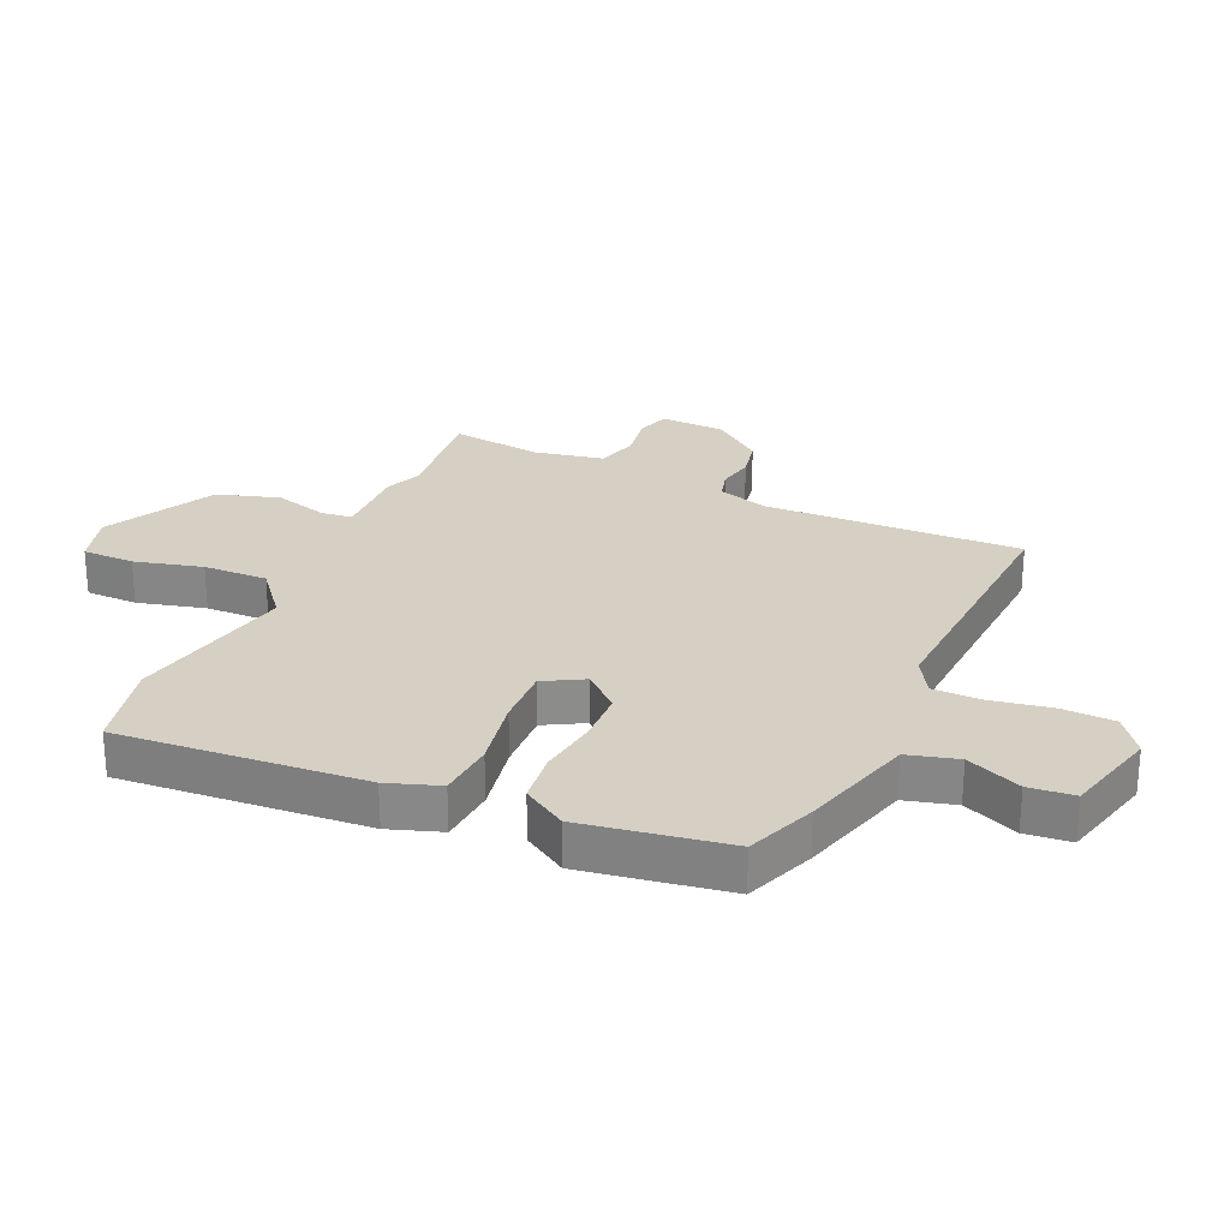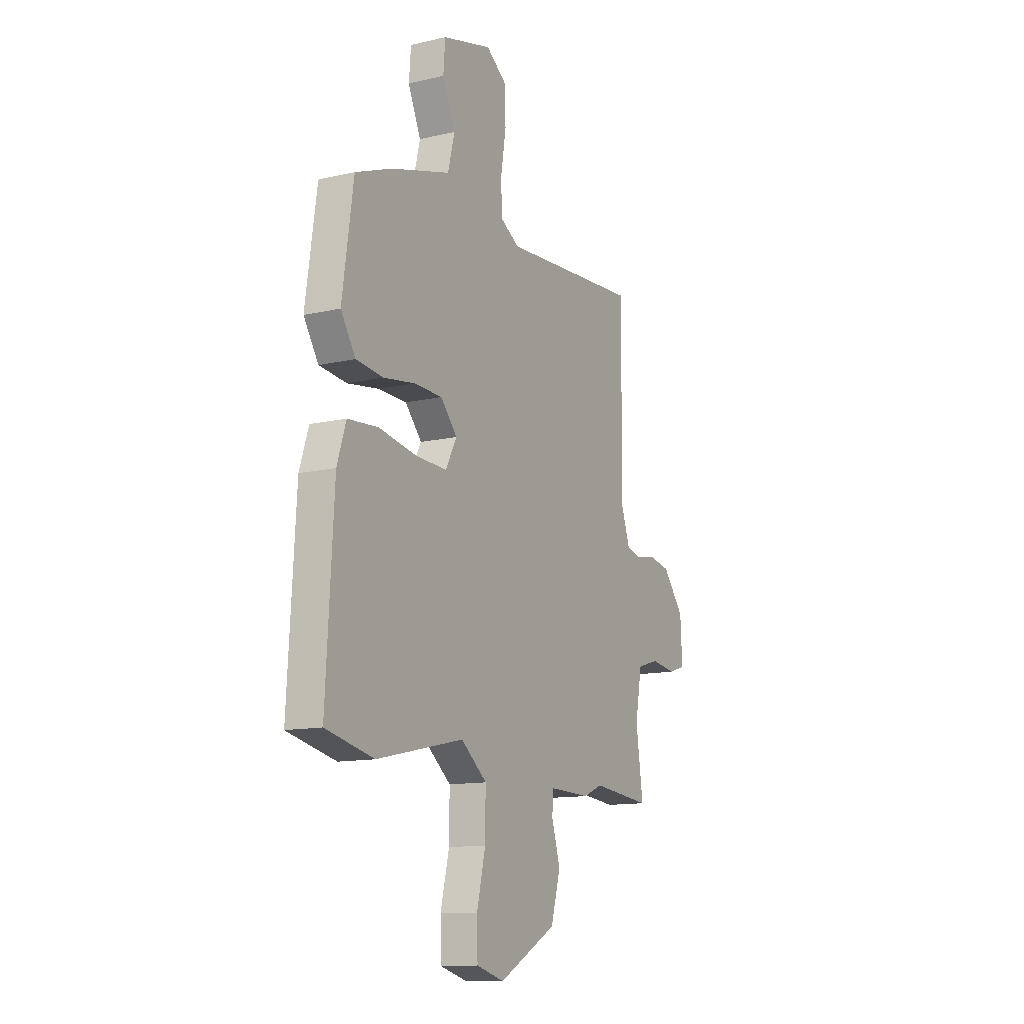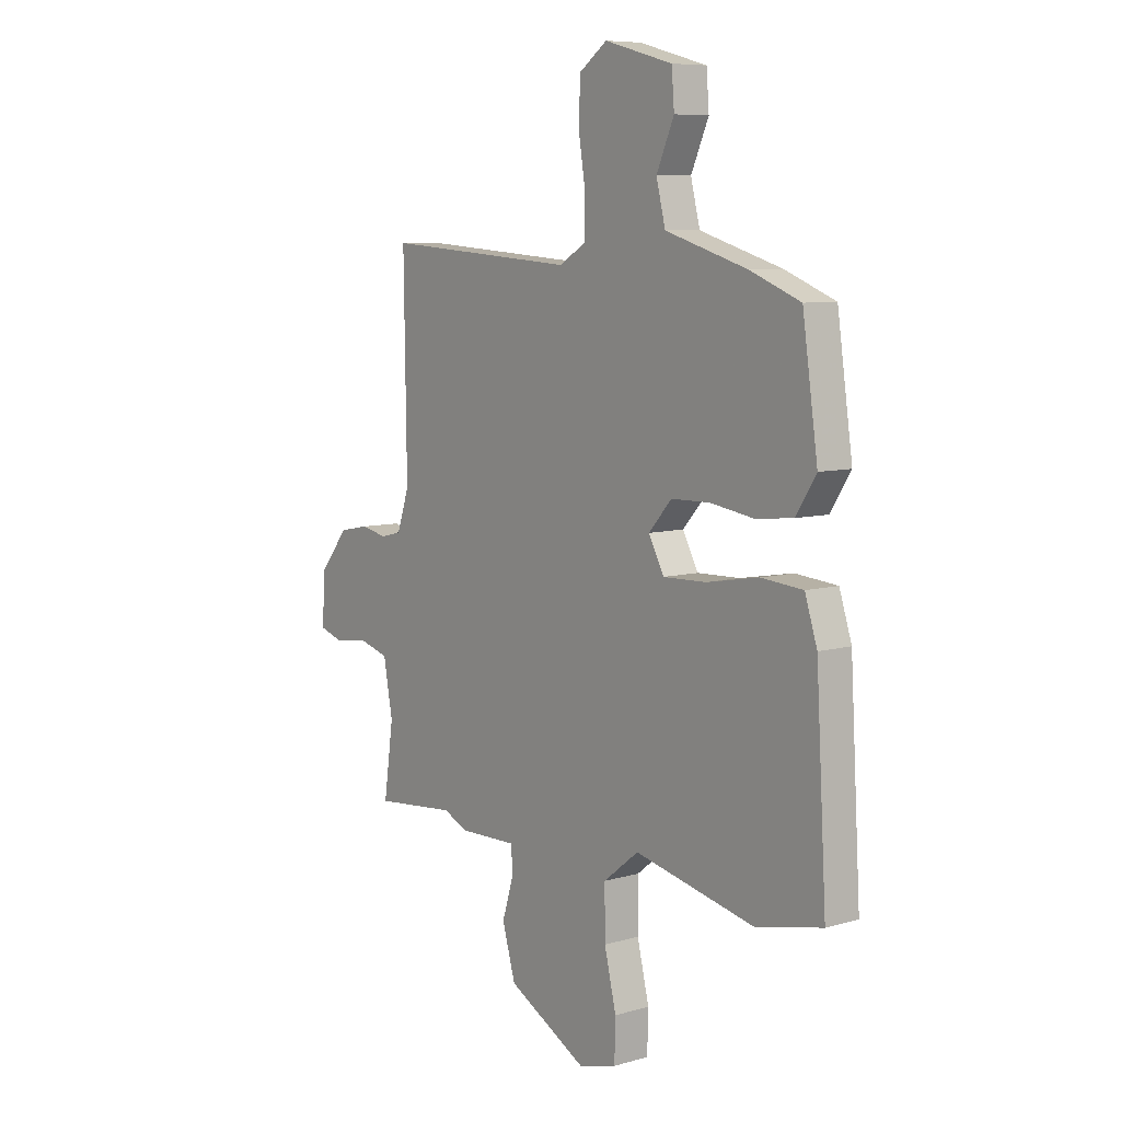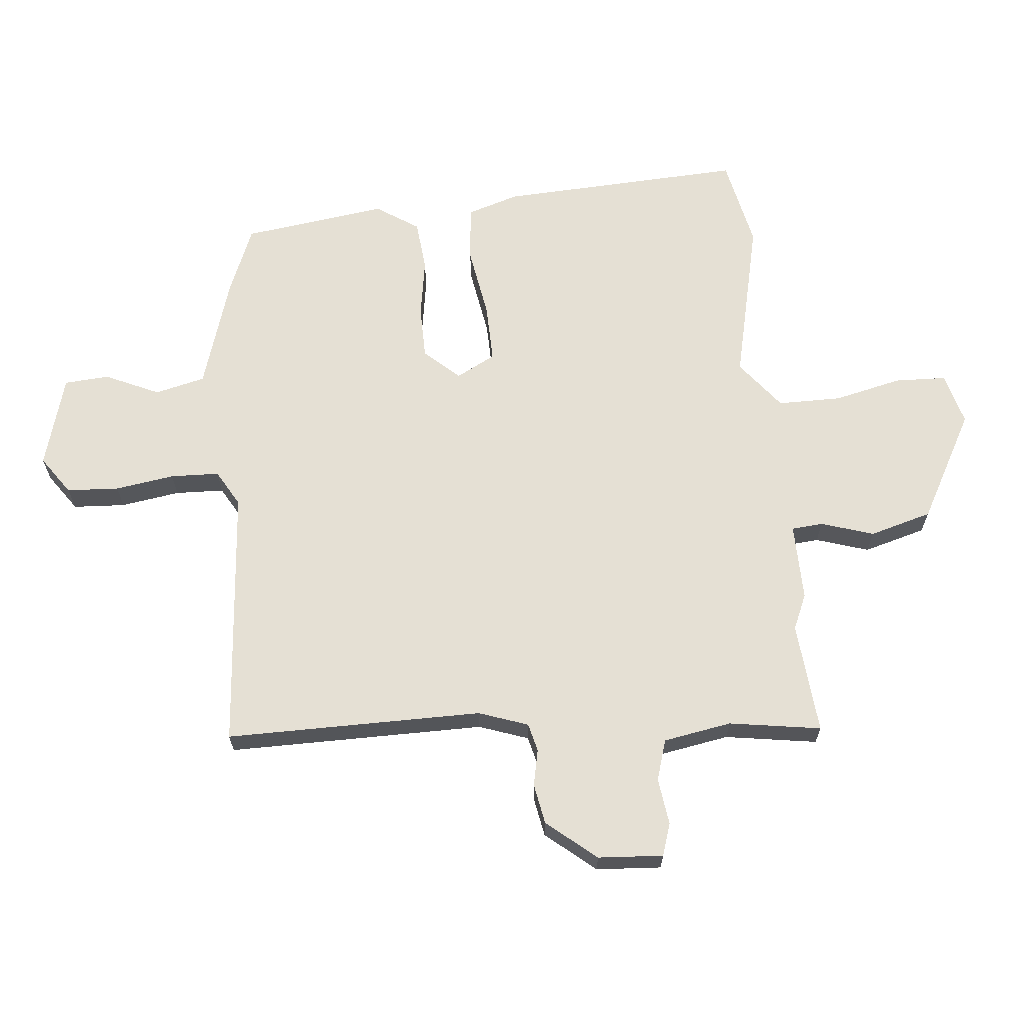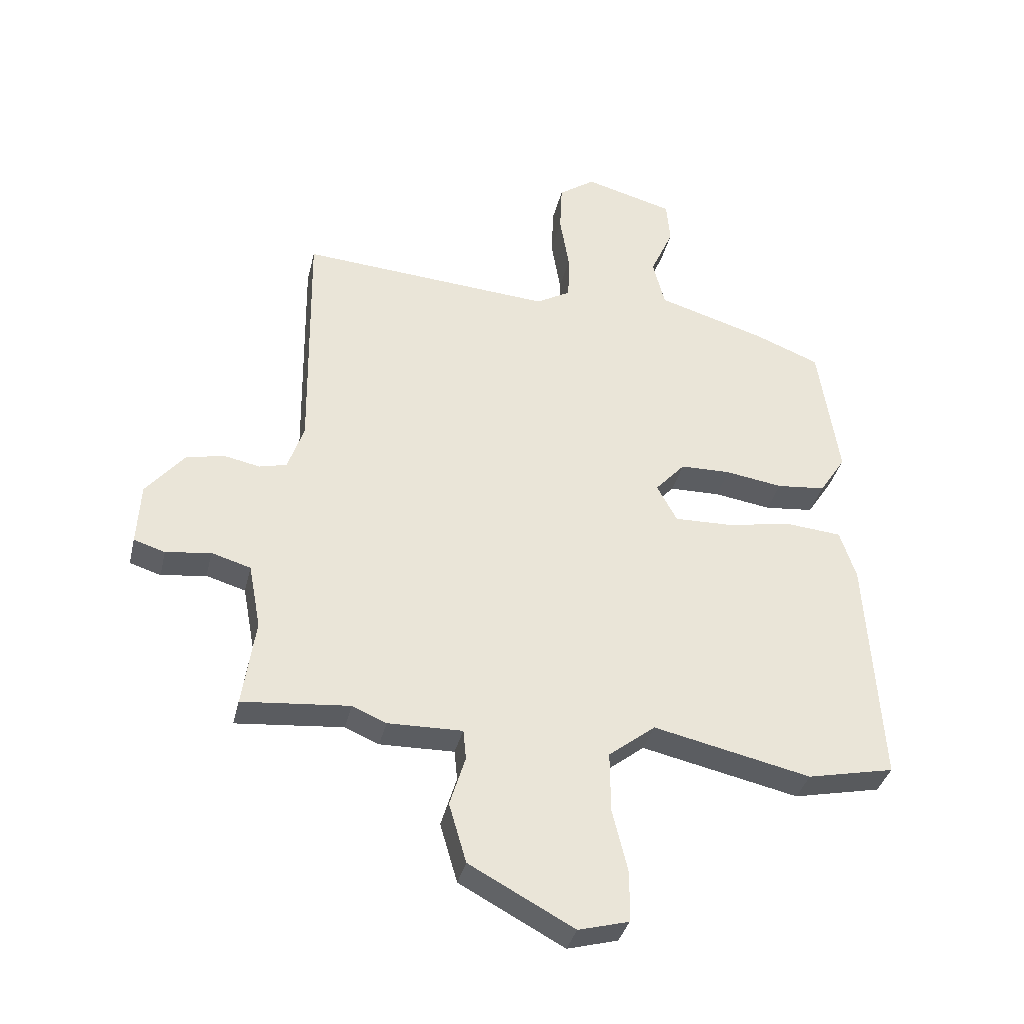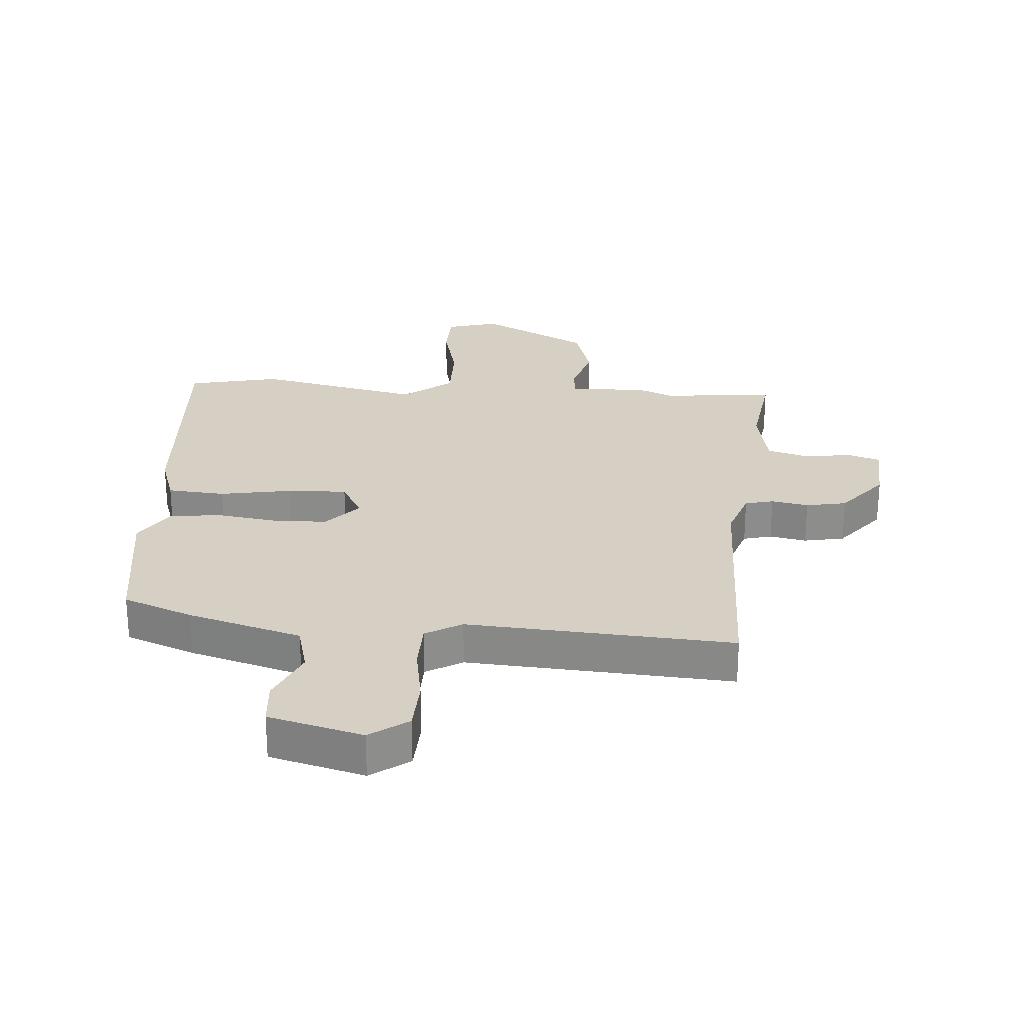
<metadata>
{"format":"obj","ext":"obj","renderer":"f3d","projection":"perspective","resolution":1024,"background":"white","views":[{"elev":26.3,"azim":-66.7,"up":"+Y"},{"elev":-12.6,"azim":-61.7,"up":"+Z"},{"elev":7.9,"azim":-128.5,"up":"+Z"},{"elev":65.2,"azim":85.1,"up":"+Y"},{"elev":-36.4,"azim":166.8,"up":"+Z"},{"elev":26.0,"azim":4.0,"up":"+Y"}]}
</metadata>
<code>
v 0.49 0.07 0.497
v 0.484 0.07 0.071
v 0.512 0.07 -0.011
v 0.559 0.07 -0.023
v 0.62 0.07 -0.011
v 0.687 0.07 -0.024
v 0.754 0.07 -0.106
v 0.76 0.07 -0.214
v 0.706 0.07 -0.231
v 0.628 0.07 -0.22
v 0.56 0.07 -0.24
v 0.539 0.07 -0.353
v 0.561 0.07 -0.506
v 0.375 0.07 -0.488
v 0.316 0.07 -0.513
v 0.187 0.07 -0.51
v 0.182 0.07 -0.562
v 0.209 0.07 -0.65
v 0.179 0.07 -0.753
v -0.002 0.07 -0.85
v -0.089 0.07 -0.826
v -0.091 0.07 -0.74
v -0.064 0.07 -0.628
v -0.063 0.07 -0.522
v -0.144 0.07 -0.458
v -0.417 0.07 -0.518
v -0.568 0.07 -0.485
v -0.544 0.07 -0.079
v -0.516 0.07 0.007
v -0.421 0.07 0.015
v -0.302 0.07 -0.006
v -0.204 0.07 -0.009
v -0.169 0.07 0.056
v -0.221 0.07 0.114
v -0.309 0.07 0.116
v -0.408 0.07 0.101
v -0.493 0.07 0.11
v -0.539 0.07 0.181
v -0.504 0.07 0.421
v -0.39 0.07 0.466
v -0.203 0.07 0.522
v -0.182 0.07 0.605
v -0.222 0.07 0.695
v -0.216 0.07 0.77
v -0.061 0.07 0.812
v 0.002 0.07 0.767
v 0.006 0.07 0.68
v -0.01 0.07 0.582
v -0.008 0.07 0.501
v 0.052 0.07 0.466
v 0.49 0 0.497
v 0.484 0 0.071
v 0.512 0 -0.011
v 0.559 0 -0.023
v 0.62 0 -0.011
v 0.687 0 -0.024
v 0.754 0 -0.106
v 0.76 0 -0.214
v 0.706 0 -0.231
v 0.628 0 -0.22
v 0.56 0 -0.24
v 0.539 0 -0.353
v 0.561 0 -0.506
v 0.375 0 -0.488
v 0.316 0 -0.513
v 0.187 0 -0.51
v 0.182 0 -0.562
v 0.209 0 -0.65
v 0.179 0 -0.753
v -0.002 0 -0.85
v -0.089 0 -0.826
v -0.091 0 -0.74
v -0.064 0 -0.628
v -0.063 0 -0.522
v -0.144 0 -0.458
v -0.417 0 -0.518
v -0.568 0 -0.485
v -0.544 0 -0.079
v -0.516 0 0.007
v -0.421 0 0.015
v -0.302 0 -0.006
v -0.204 0 -0.009
v -0.169 0 0.056
v -0.221 0 0.114
v -0.309 0 0.116
v -0.408 0 0.101
v -0.493 0 0.11
v -0.539 0 0.181
v -0.504 0 0.421
v -0.39 0 0.466
v -0.203 0 0.522
v -0.182 0 0.605
v -0.222 0 0.695
v -0.216 0 0.77
v -0.061 0 0.812
v 0.002 0 0.767
v 0.006 0 0.68
v -0.01 0 0.582
v -0.008 0 0.501
v 0.052 0 0.466
f 45 46 47 48
f 45 48 49
f 42 43 44 45
f 41 42 45 49
f 40 41 49 50
f 38 39 40 50
f 35 36 37 38
f 34 35 38 50
f 28 29 30 31
f 28 31 32
f 25 26 27 28
f 24 25 28 32
f 20 21 22 23
f 20 23 24
f 17 18 19 20
f 16 17 20 24
f 14 15 16
f 14 16 24 32
f 12 13 14 32
f 7 8 9 10
f 7 10 11
f 4 5 6 7
f 3 4 7 11
f 2 3 11 12
f 33 34 50 1
f 2 12 32 33
f 1 2 33
f 98 97 96 95
f 99 98 95
f 95 94 93 92
f 99 95 92 91
f 100 99 91 90
f 100 90 89 88
f 88 87 86 85
f 100 88 85 84
f 81 80 79 78
f 82 81 78
f 78 77 76 75
f 82 78 75 74
f 73 72 71 70
f 74 73 70
f 70 69 68 67
f 74 70 67 66
f 66 65 64
f 82 74 66 64
f 82 64 63 62
f 60 59 58 57
f 61 60 57
f 57 56 55 54
f 61 57 54 53
f 62 61 53 52
f 51 100 84 83
f 83 82 62 52
f 83 52 51
f 1 51 52 2
f 2 52 53 3
f 3 53 54 4
f 4 54 55 5
f 5 55 56 6
f 6 56 57 7
f 7 57 58 8
f 8 58 59 9
f 9 59 60 10
f 10 60 61 11
f 11 61 62 12
f 12 62 63 13
f 13 63 64 14
f 14 64 65 15
f 15 65 66 16
f 16 66 67 17
f 17 67 68 18
f 18 68 69 19
f 19 69 70 20
f 20 70 71 21
f 21 71 72 22
f 22 72 73 23
f 23 73 74 24
f 24 74 75 25
f 25 75 76 26
f 26 76 77 27
f 27 77 78 28
f 28 78 79 29
f 29 79 80 30
f 30 80 81 31
f 31 81 82 32
f 32 82 83 33
f 33 83 84 34
f 34 84 85 35
f 35 85 86 36
f 36 86 87 37
f 37 87 88 38
f 38 88 89 39
f 39 89 90 40
f 40 90 91 41
f 41 91 92 42
f 42 92 93 43
f 43 93 94 44
f 44 94 95 45
f 45 95 96 46
f 46 96 97 47
f 47 97 98 48
f 48 98 99 49
f 49 99 100 50
f 50 100 51 1

</code>
